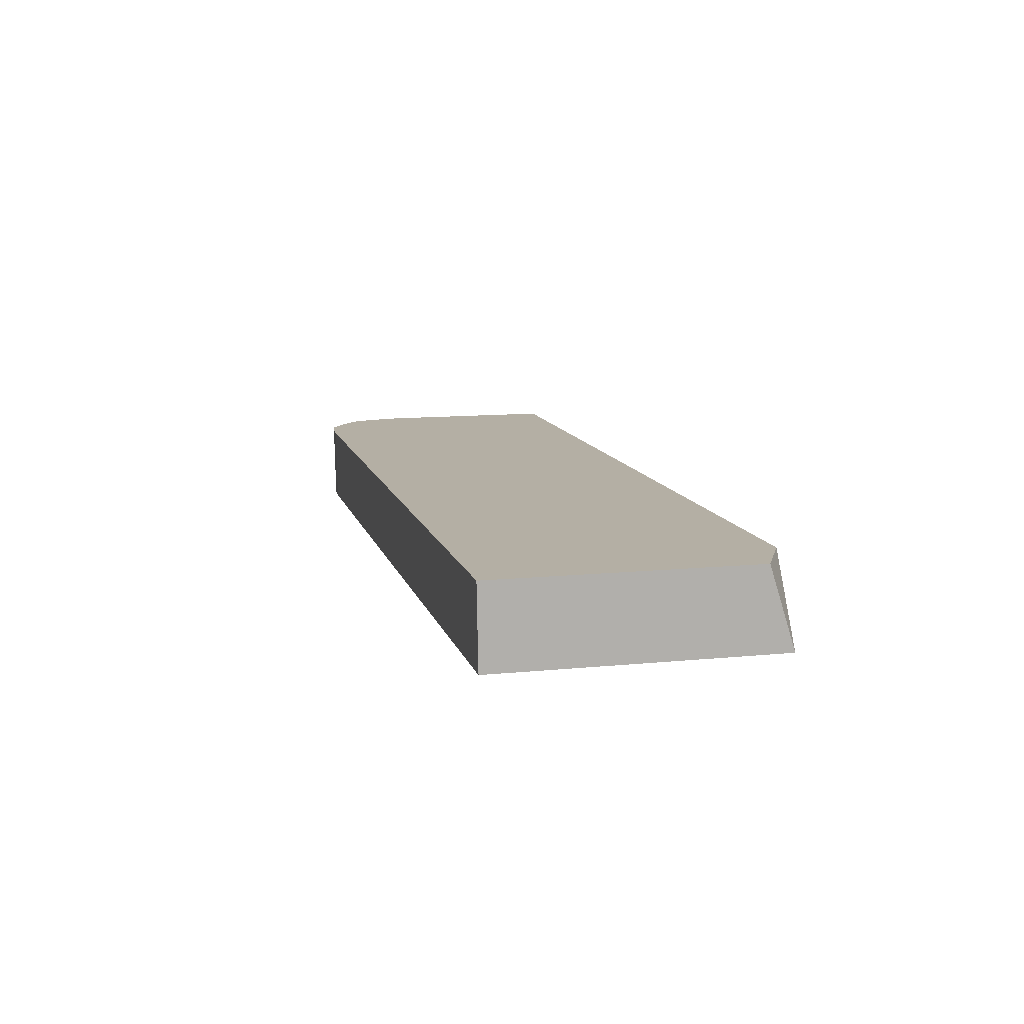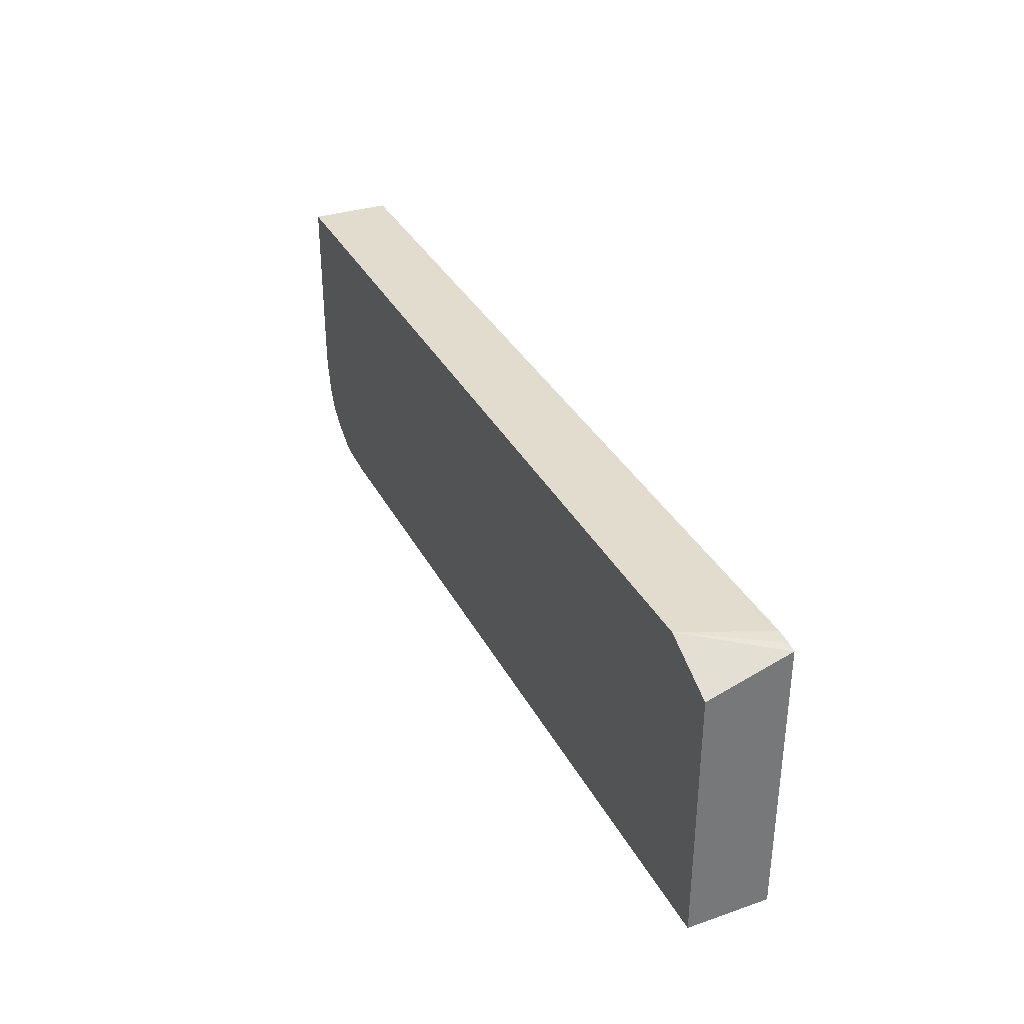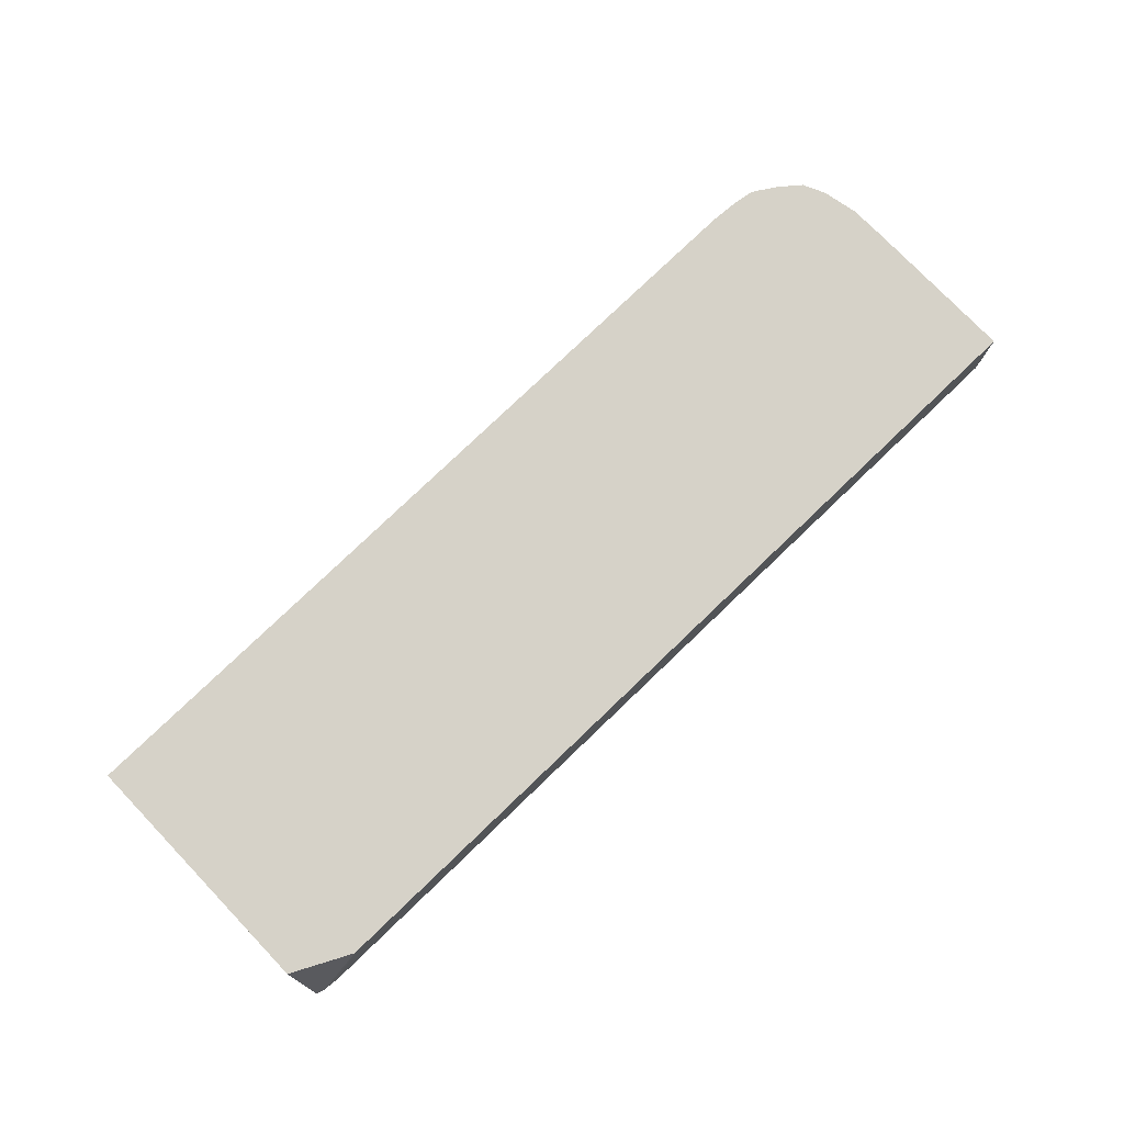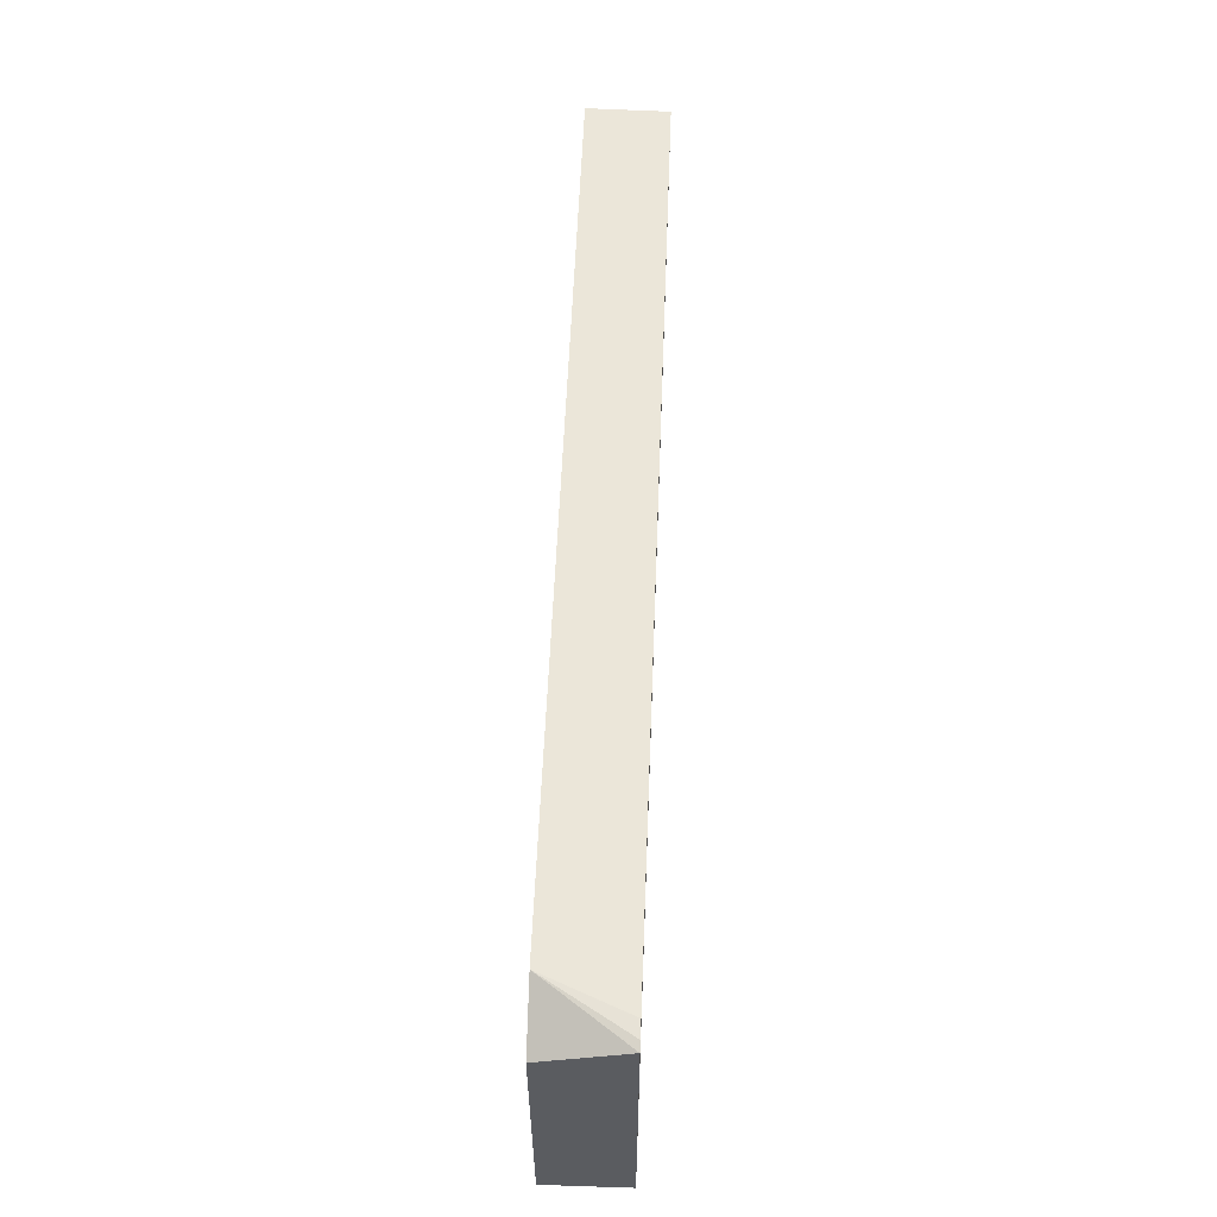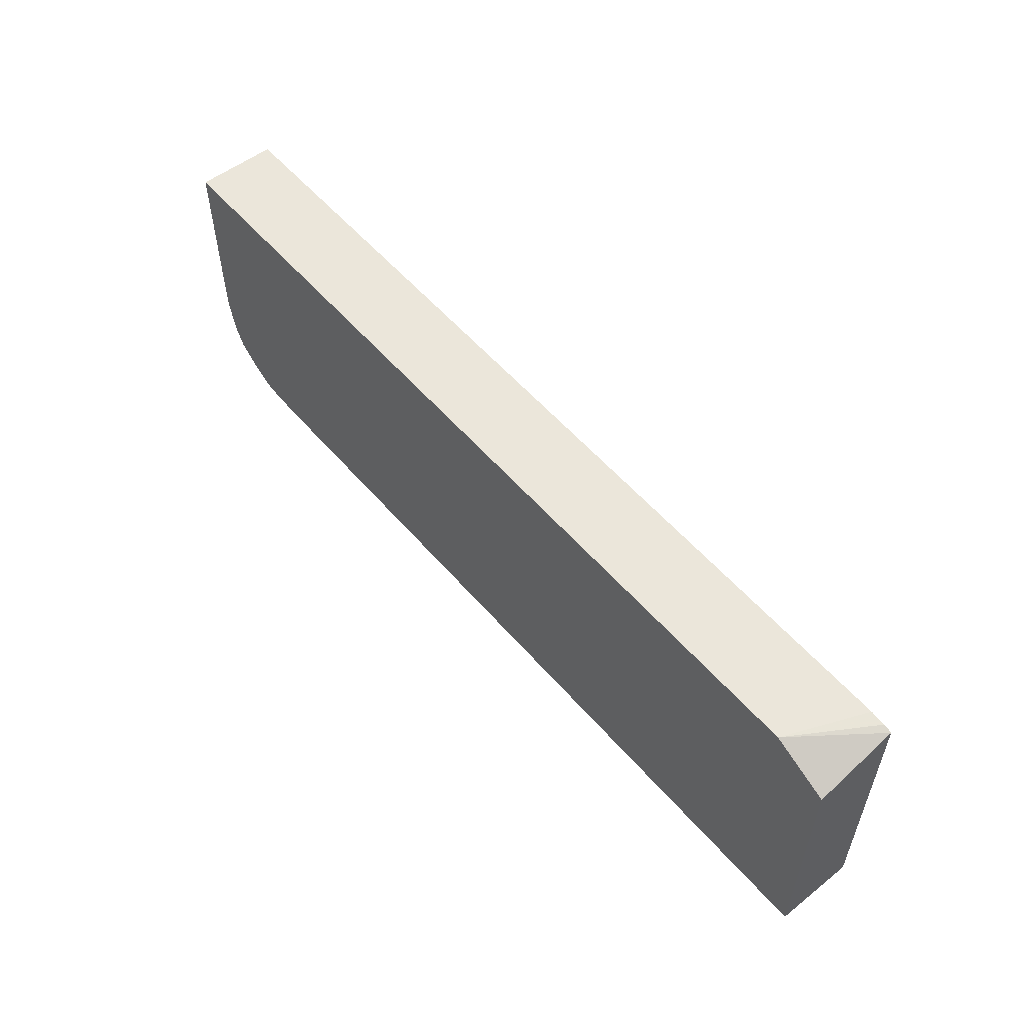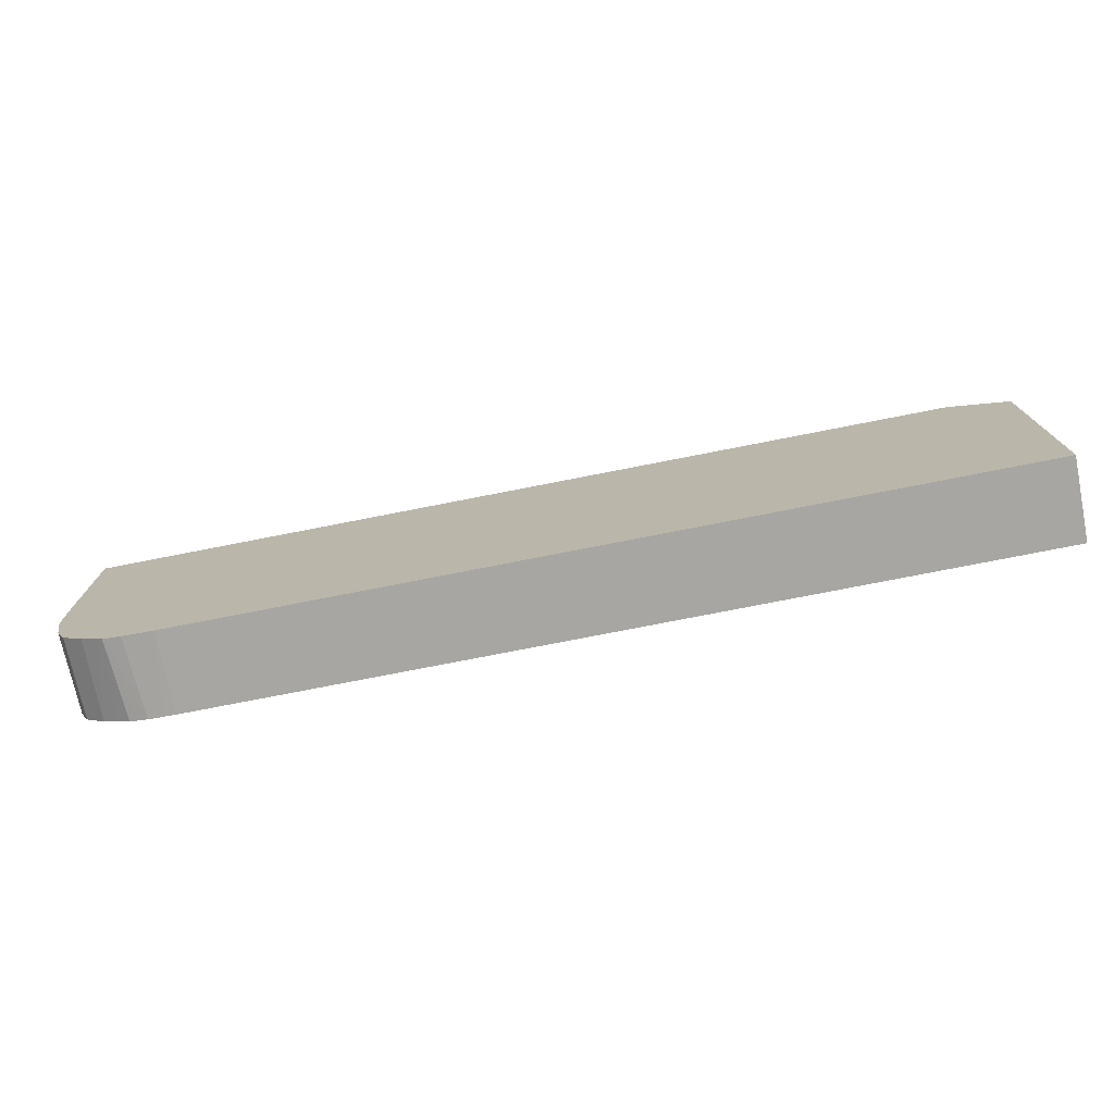
<metadata>
{"format":"obj","ext":"obj","renderer":"f3d","projection":"perspective","resolution":1024,"background":"white","views":[{"elev":11.4,"azim":76.2,"up":"+Z"},{"elev":33.9,"azim":65.7,"up":"+Y"},{"elev":77.5,"azim":136.1,"up":"+Z"},{"elev":56.1,"azim":92.2,"up":"+Y"},{"elev":54.9,"azim":50.1,"up":"+Y"},{"elev":-75.2,"azim":11.1,"up":"+Y"}]}
</metadata>
<code>
v -0.03363 -0.0694 0.00442
v -0.03438 -0.0694 0.006181
v -0.03329 -0.06943 0.004421
v -0.05343 -0.06936 0.004406
v -0.0331 -0.07005 0.006181
v -0.0331 -0.06949 0.004421
v -0.05346 -0.06936 0.006167
v -0.05343 -0.07051 0.004406
v -0.03312 -0.07567 0.00618
v -0.03311 -0.07564 0.00442
v -0.05344 -0.07051 0.00476
v -0.05345 -0.07207 0.005539
v -0.05346 -0.07129 0.006166
v -0.05343 -0.07242 0.004405
v -0.03312 -0.07566 0.005539
v -0.03405 -0.07567 0.00618
v -0.03311 -0.07564 0.00476
v -0.03391 -0.07564 0.004419
v -0.05345 -0.07284 0.005539
v -0.05346 -0.07222 0.006166
v -0.05343 -0.07284 0.004405
v -0.03561 -0.07567 0.006178
v -0.0417 -0.07564 0.004413
v -0.03703 -0.07564 0.004417
v -0.05346 -0.073 0.006166
v -0.05346 -0.07284 0.006166
v -0.05344 -0.07362 0.005538
v -0.05342 -0.07362 0.00476
v -0.05341 -0.07362 0.004405
v -0.05105 -0.07567 0.006167
v -0.04404 -0.07566 0.005538
v -0.04517 -0.07564 0.004411
v -0.05345 -0.07362 0.006166
v -0.05328 -0.0744 0.006166
v -0.05342 -0.07377 0.006166
v -0.05334 -0.07398 0.004405
v -0.05117 -0.07566 0.006167
v -0.05162 -0.0756 0.004406
v -0.0513 -0.07562 0.004406
v -0.05105 -0.07564 0.004406
v -0.05062 -0.07564 0.004407
v -0.05027 -0.07564 0.00476
v -0.05027 -0.07564 0.004407
v -0.05324 -0.07449 0.006166
v -0.05324 -0.0744 0.004405
v -0.05315 -0.0746 0.004405
v -0.05304 -0.07485 0.00476
v -0.05173 -0.07562 0.006167
v -0.05204 -0.07556 0.006166
v -0.05212 -0.07555 0.006166
v -0.05184 -0.07556 0.004406
v -0.05306 -0.07487 0.006166
v -0.05304 -0.07484 0.004405
v -0.0528 -0.07504 0.004405
v -0.0527 -0.07517 0.006166
v -0.05222 -0.07549 0.006166
v -0.05261 -0.07519 0.004405
v -0.05229 -0.07537 0.004405
v -0.05201 -0.07553 0.004406
v -0.05261 -0.07524 0.006166
f 1 2 3
f 1 3 6
f 1 6 10
f 1 10 18
f 1 18 24
f 1 24 23
f 1 23 32
f 1 32 43
f 1 43 41
f 1 41 40
f 1 40 39
f 1 39 38
f 1 38 51
f 1 51 59
f 1 59 58
f 1 58 57
f 1 57 54
f 1 54 53
f 1 53 46
f 1 46 45
f 1 45 36
f 1 36 29
f 1 29 21
f 1 21 14
f 1 14 8
f 1 8 4
f 1 4 7
f 1 7 2
f 2 5 6
f 2 6 3
f 2 7 13
f 2 13 20
f 2 20 26
f 2 26 25
f 2 25 33
f 2 33 35
f 2 35 34
f 2 34 44
f 2 44 52
f 2 52 55
f 2 55 60
f 2 60 56
f 2 56 50
f 2 50 49
f 2 49 48
f 2 48 37
f 2 37 30
f 2 30 22
f 2 22 16
f 2 16 9
f 2 9 5
f 4 8 7
f 5 9 15
f 5 15 17
f 5 17 10
f 5 10 6
f 7 8 11
f 7 11 12
f 7 12 13
f 8 14 12
f 8 12 11
f 9 16 15
f 10 17 18
f 12 19 20
f 12 20 13
f 12 14 19
f 14 21 19
f 15 18 17
f 15 16 22
f 15 22 23
f 15 23 24
f 15 24 18
f 19 25 26
f 19 26 20
f 19 21 27
f 19 27 25
f 21 28 27
f 21 29 28
f 22 30 31
f 22 31 32
f 22 32 23
f 25 27 33
f 27 28 34
f 27 34 35
f 27 35 33
f 28 29 34
f 29 36 34
f 30 37 38
f 30 38 39
f 30 39 40
f 30 40 41
f 30 41 42
f 30 42 32
f 30 32 31
f 32 42 43
f 34 36 45
f 34 45 46
f 34 46 47
f 34 47 44
f 37 48 38
f 38 48 49
f 38 49 50
f 38 50 51
f 41 43 42
f 44 47 52
f 46 53 47
f 47 53 54
f 47 54 55
f 47 55 52
f 50 56 57
f 50 57 58
f 50 58 59
f 50 59 51
f 54 57 55
f 55 57 60
f 56 60 57

</code>
